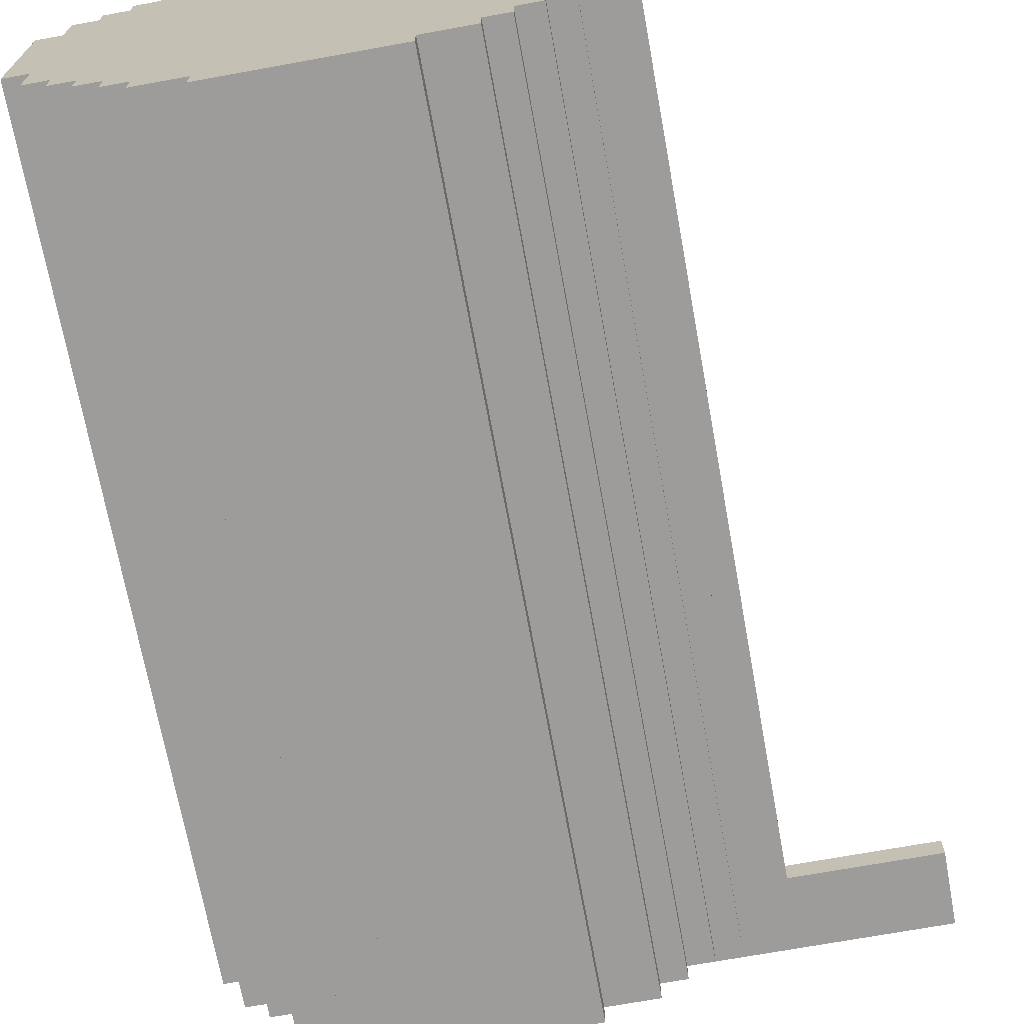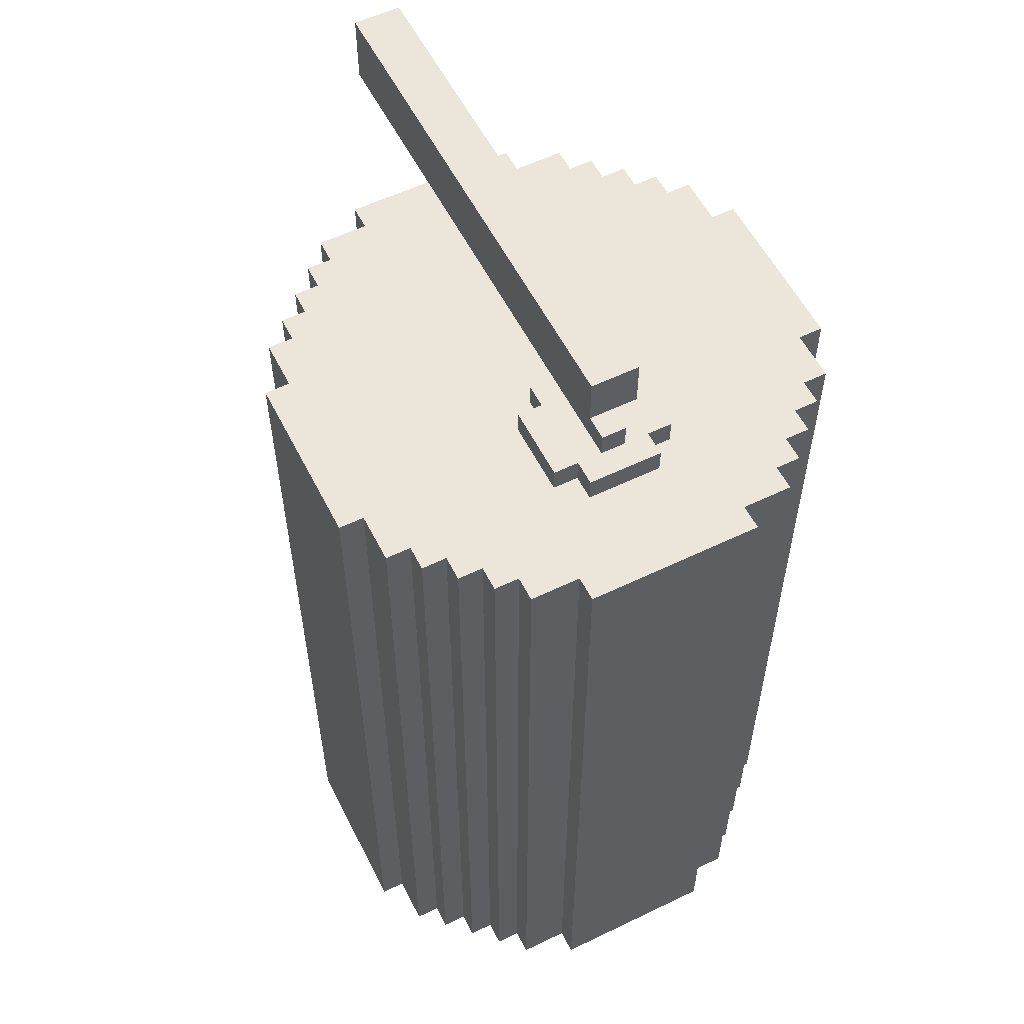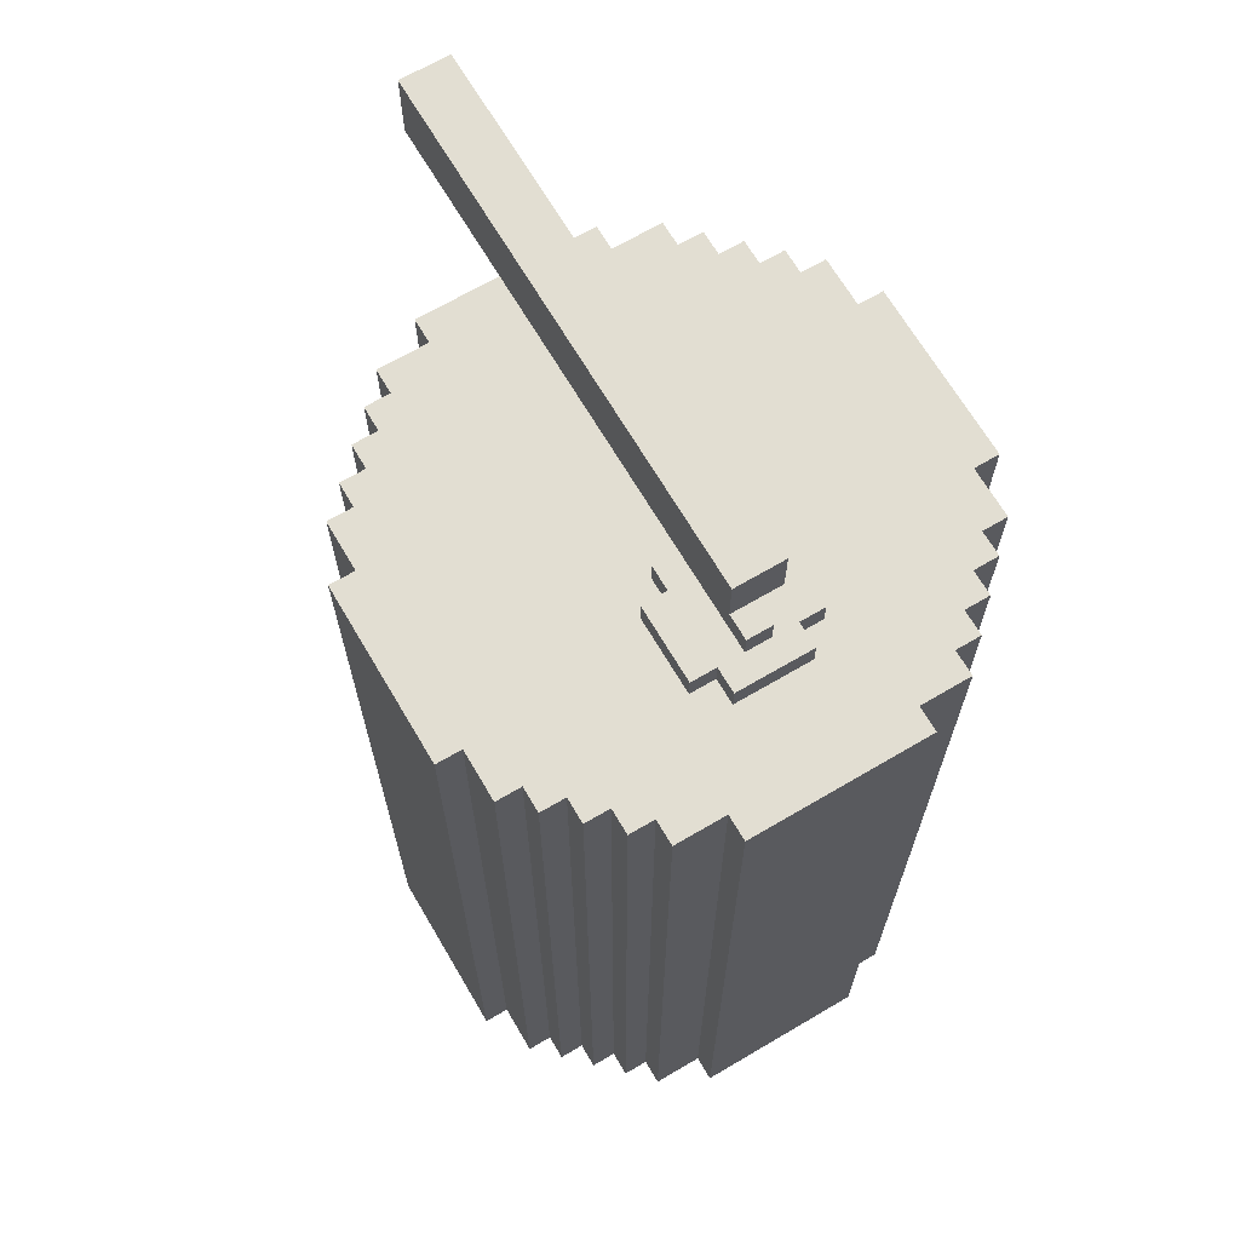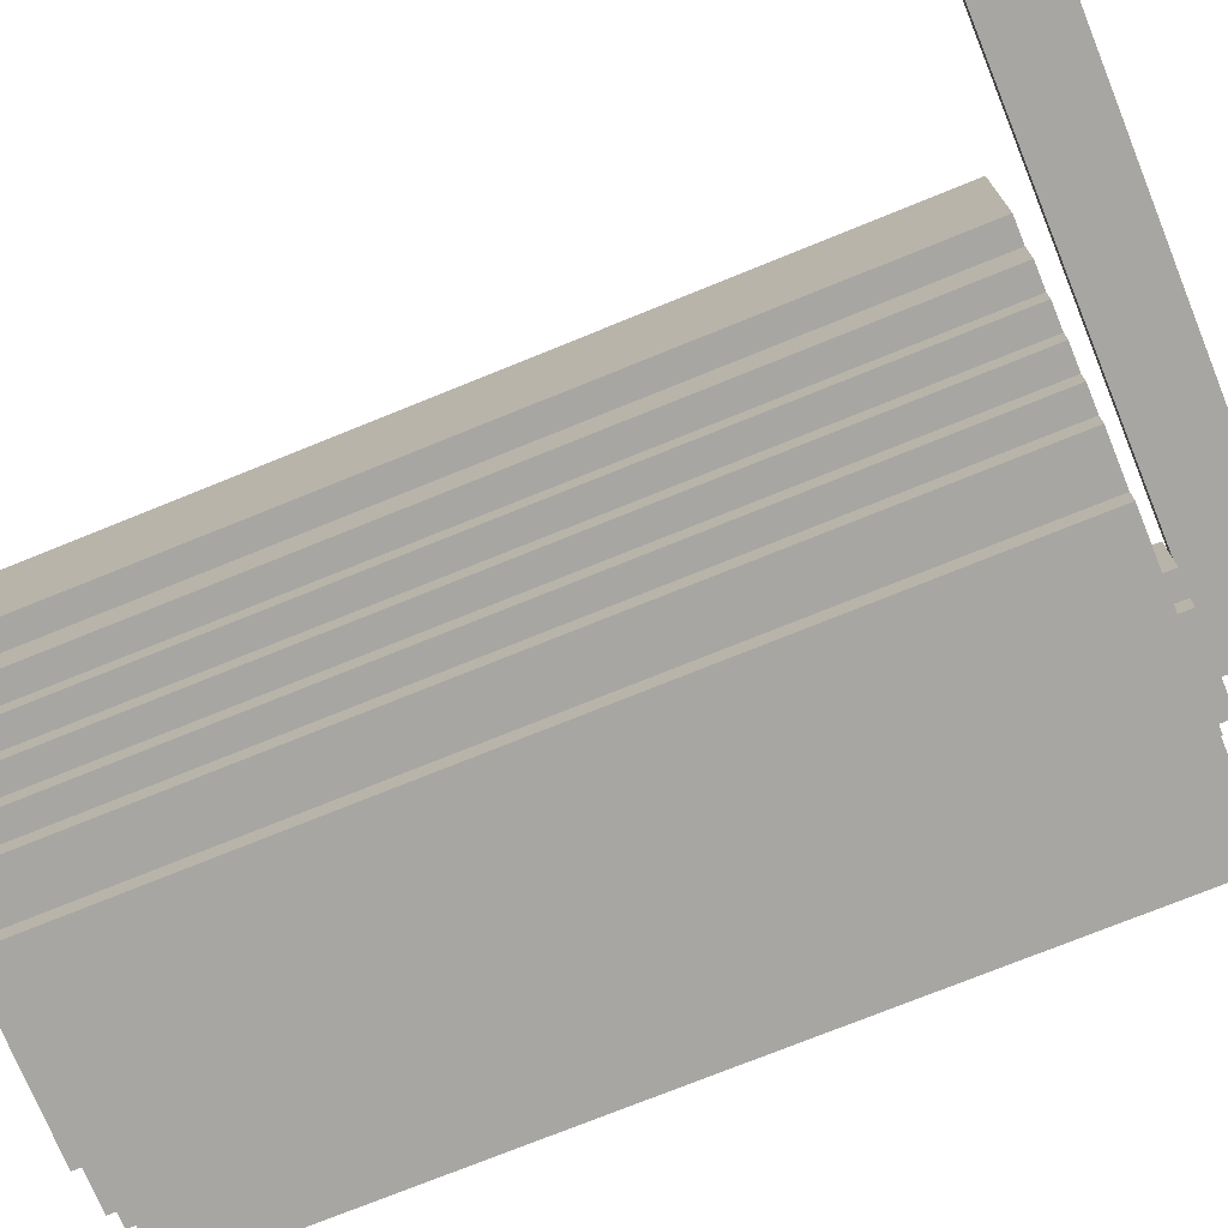
<metadata>
{"format":"obj","ext":"obj","renderer":"f3d","projection":"perspective","resolution":1024,"background":"white","views":[{"elev":-70.1,"azim":10.3,"up":"+Z"},{"elev":56.8,"azim":-116.7,"up":"+Y"},{"elev":67.9,"azim":-120.5,"up":"+Y"},{"elev":-74.0,"azim":112.1,"up":"+Z"}]}
</metadata>
<code>
v -11 0 5
v -11 0 -2
v -11 34 5
v -11 34 -2
v -10 0 7
v -10 0 5
v -10 0 -2
v -10 0 -4
v -10 34 7
v -10 34 5
v -10 34 -2
v -10 34 -4
v -9 0 8
v -9 0 7
v -9 0 -4
v -9 0 -5
v -9 25 8
v -9 25 7
v -9 33 8
v -9 33 7
v -9 34 8
v -9 34 7
v -9 34 -4
v -9 34 -5
v -8 0 9
v -8 0 8
v -8 0 -5
v -8 0 -6
v -8 24 9
v -8 24 8
v -8 25 8
v -8 33 9
v -8 33 8
v -8 34 9
v -8 34 8
v -8 34 -5
v -8 34 -6
v -7 0 10
v -7 0 9
v -7 0 -6
v -7 0 -7
v -7 23 10
v -7 23 9
v -7 24 9
v -7 33 10
v -7 33 9
v -7 34 10
v -7 34 9
v -7 34 3
v -7 34 -0
v -7 34 -6
v -7 34 -7
v -7 35 3
v -7 35 -0
v -6 0 11
v -6 0 10
v -6 0 -7
v -6 0 -8
v -6 22 11
v -6 22 10
v -6 23 10
v -6 33 11
v -6 33 10
v -6 34 11
v -6 34 10
v -6 34 4
v -6 34 3
v -6 34 -0
v -6 34 -1
v -6 34 -7
v -6 34 -8
v -6 35 4
v -6 35 3
v -6 35 2
v -6 35 1
v -6 35 -0
v -6 35 -1
v -6 36 2
v -6 36 1
v -5 36 3
v -5 36 2
v -5 36 1
v -5 38 3
v -5 38 1
v -4 0 12
v -4 0 11
v -4 0 -8
v -4 0 -9
v -4 21 12
v -4 21 11
v -4 22 12
v -4 22 11
v -4 24 12
v -4 24 11
v -4 27 12
v -4 27 11
v -4 32 12
v -4 32 11
v -4 33 12
v -4 33 11
v -4 34 12
v -4 34 11
v -4 34 -8
v -4 34 -9
v -3 34 4
v -3 34 3
v -3 34 -0
v -3 34 -1
v -3 35 4
v -3 35 3
v -3 35 -0
v -3 35 -1
v -2 34 3
v -2 34 -0
v -2 35 3
v -2 35 2
v -2 35 1
v -2 35 -0
v 3 0 12
v 3 0 11
v 3 0 -8
v 3 0 -9
v 3 21 12
v 3 21 11
v 3 22 12
v 3 22 11
v 3 25 12
v 3 25 11
v 3 28 12
v 3 28 11
v 3 31 12
v 3 31 11
v 3 33 12
v 3 33 11
v 3 34 12
v 3 34 11
v 3 34 -8
v 3 34 -9
v 5 0 11
v 5 0 10
v 5 0 -7
v 5 0 -8
v 5 22 11
v 5 22 10
v 5 23 10
v 5 33 11
v 5 33 10
v 5 34 11
v 5 34 10
v 5 34 -7
v 5 34 -8
v 6 0 10
v 6 0 9
v 6 0 -6
v 6 0 -7
v 6 23 10
v 6 23 9
v 6 24 9
v 6 33 10
v 6 33 9
v 6 34 10
v 6 34 9
v 6 34 -6
v 6 34 -7
v 7 0 9
v 7 0 8
v 7 0 -5
v 7 0 -6
v 7 24 9
v 7 24 8
v 7 25 8
v 7 33 9
v 7 33 8
v 7 34 9
v 7 34 8
v 7 34 -5
v 7 34 -6
v 8 0 8
v 8 0 7
v 8 0 -4
v 8 0 -5
v 8 25 8
v 8 25 7
v 8 33 8
v 8 33 7
v 8 34 8
v 8 34 7
v 8 34 -4
v 8 34 -5
v 9 0 7
v 9 0 5
v 9 0 -2
v 9 0 -4
v 9 34 7
v 9 34 5
v 9 34 -2
v 9 34 -4
v 10 0 5
v 10 0 -2
v 10 34 5
v 10 34 -2
v 16 35 2
v 16 35 1
v 16 36 3
v 16 36 2
v 16 38 3
v 16 38 1
v -4 0 12
v -4 21 12
v -4 22 12
v -4 24 12
v -4 27 12
v -4 32 12
v -4 33 12
v -4 34 12
v -3 23 12
v -3 24 12
v -3 25 12
v -3 27 12
v -3 28 12
v -3 29 12
v -3 32 12
v -2 21 12
v -2 22 12
v -2 24 12
v -2 25 12
v -2 26 12
v -2 27 12
v -2 28 12
v -2 29 12
v -2 32 12
v -1 21 12
v -1 23 12
v -1 25 12
v -1 26 12
v -1 27 12
v -1 32 12
v 0 22 12
v 0 25 12
v 0 27 12
v 0 32 12
v 1 21 12
v 1 22 12
v 1 25 12
v 1 26 12
v 1 28 12
v 1 31 12
v 2 21 12
v 2 22 12
v 2 25 12
v 2 26 12
v 2 27 12
v 2 28 12
v 2 31 12
v 2 32 12
v 3 0 12
v 3 21 12
v 3 22 12
v 3 25 12
v 3 28 12
v 3 31 12
v 3 33 12
v 3 34 12
v -6 0 11
v -6 22 11
v -6 33 11
v -6 34 11
v -4 0 11
v -4 21 11
v -4 22 11
v -4 24 11
v -4 27 11
v -4 32 11
v -4 33 11
v -4 34 11
v 3 0 11
v 3 21 11
v 3 22 11
v 3 25 11
v 3 28 11
v 3 31 11
v 3 33 11
v 3 34 11
v 5 0 11
v 5 22 11
v 5 33 11
v 5 34 11
v -7 0 10
v -7 23 10
v -7 33 10
v -7 34 10
v -6 0 10
v -6 22 10
v -6 23 10
v -6 33 10
v -6 34 10
v 5 0 10
v 5 22 10
v 5 23 10
v 5 33 10
v 5 34 10
v 6 0 10
v 6 23 10
v 6 33 10
v 6 34 10
v -8 0 9
v -8 24 9
v -8 33 9
v -8 34 9
v -7 0 9
v -7 23 9
v -7 24 9
v -7 33 9
v -7 34 9
v 6 0 9
v 6 23 9
v 6 24 9
v 6 33 9
v 6 34 9
v 7 0 9
v 7 24 9
v 7 33 9
v 7 34 9
v -9 0 8
v -9 25 8
v -9 33 8
v -9 34 8
v -8 0 8
v -8 24 8
v -8 25 8
v -8 33 8
v -8 34 8
v 7 0 8
v 7 24 8
v 7 25 8
v 7 33 8
v 7 34 8
v 8 0 8
v 8 25 8
v 8 33 8
v 8 34 8
v -10 0 7
v -10 34 7
v -9 0 7
v -9 25 7
v -9 33 7
v -9 34 7
v 8 0 7
v 8 25 7
v 8 33 7
v 8 34 7
v 9 0 7
v 9 34 7
v -11 0 5
v -11 34 5
v -10 0 5
v -10 34 5
v 9 0 5
v 9 34 5
v 10 0 5
v 10 34 5
v -6 34 4
v -6 35 4
v -3 34 4
v -3 35 4
v -7 34 3
v -7 35 3
v -6 34 3
v -6 35 3
v -5 36 3
v -5 38 3
v -3 34 3
v -3 35 3
v -2 34 3
v -2 35 3
v 16 36 3
v 16 38 3
v -6 35 2
v -6 36 2
v -5 36 2
v -2 35 2
v 16 35 2
v 16 36 2
v -6 35 1
v -6 36 1
v -5 36 1
v -5 38 1
v -2 35 1
v 16 35 1
v 16 38 1
v -7 34 -0
v -7 35 -0
v -6 34 -0
v -6 35 -0
v -3 34 -0
v -3 35 -0
v -2 34 -0
v -2 35 -0
v -6 34 -1
v -6 35 -1
v -3 34 -1
v -3 35 -1
v -11 0 -2
v -11 34 -2
v -10 0 -2
v -10 34 -2
v 9 0 -2
v 9 34 -2
v 10 0 -2
v 10 34 -2
v -10 0 -4
v -10 34 -4
v -9 0 -4
v -9 34 -4
v 8 0 -4
v 8 34 -4
v 9 0 -4
v 9 34 -4
v -9 0 -5
v -9 34 -5
v -8 0 -5
v -8 34 -5
v 7 0 -5
v 7 34 -5
v 8 0 -5
v 8 34 -5
v -8 0 -6
v -8 34 -6
v -7 0 -6
v -7 34 -6
v 6 0 -6
v 6 34 -6
v 7 0 -6
v 7 34 -6
v -7 0 -7
v -7 34 -7
v -6 0 -7
v -6 34 -7
v 5 0 -7
v 5 34 -7
v 6 0 -7
v 6 34 -7
v -6 0 -8
v -6 34 -8
v -4 0 -8
v -4 34 -8
v 3 0 -8
v 3 34 -8
v 5 0 -8
v 5 34 -8
v -4 0 -9
v -4 34 -9
v 3 0 -9
v 3 34 -9
v -4 0 12
v 3 0 12
v -6 0 11
v -4 0 11
v 3 0 11
v 5 0 11
v -7 0 10
v -6 0 10
v 5 0 10
v 6 0 10
v -8 0 9
v -7 0 9
v 6 0 9
v 7 0 9
v -9 0 8
v -8 0 8
v 7 0 8
v 8 0 8
v -10 0 7
v -9 0 7
v 8 0 7
v 9 0 7
v -11 0 5
v -10 0 5
v 9 0 5
v 10 0 5
v -11 0 -2
v -10 0 -2
v 9 0 -2
v 10 0 -2
v -10 0 -4
v -9 0 -4
v 8 0 -4
v 9 0 -4
v -9 0 -5
v -8 0 -5
v 7 0 -5
v 8 0 -5
v -8 0 -6
v -7 0 -6
v 6 0 -6
v 7 0 -6
v -7 0 -7
v -6 0 -7
v 5 0 -7
v 6 0 -7
v -6 0 -8
v -4 0 -8
v 3 0 -8
v 5 0 -8
v -4 0 -9
v 3 0 -9
v -2 35 2
v 16 35 2
v -2 35 1
v 16 35 1
v -5 36 3
v 16 36 3
v -5 36 2
v 16 36 2
v -4 34 12
v 3 34 12
v -6 34 11
v -4 34 11
v 3 34 11
v 5 34 11
v -7 34 10
v -6 34 10
v 5 34 10
v 6 34 10
v -8 34 9
v -7 34 9
v 6 34 9
v 7 34 9
v -9 34 8
v -8 34 8
v 7 34 8
v 8 34 8
v -10 34 7
v -9 34 7
v 8 34 7
v 9 34 7
v -11 34 5
v -10 34 5
v 9 34 5
v 10 34 5
v -6 34 4
v -3 34 4
v -7 34 3
v -6 34 3
v -3 34 3
v -2 34 3
v -7 34 -0
v -6 34 -0
v -3 34 -0
v -2 34 -0
v -6 34 -1
v -3 34 -1
v -11 34 -2
v -10 34 -2
v 9 34 -2
v 10 34 -2
v -10 34 -4
v -9 34 -4
v 8 34 -4
v 9 34 -4
v -9 34 -5
v -8 34 -5
v 7 34 -5
v 8 34 -5
v -8 34 -6
v -7 34 -6
v 6 34 -6
v 7 34 -6
v -7 34 -7
v -6 34 -7
v 5 34 -7
v 6 34 -7
v -6 34 -8
v -4 34 -8
v 3 34 -8
v 5 34 -8
v -4 34 -9
v 3 34 -9
v -6 35 4
v -3 35 4
v -7 35 3
v -6 35 3
v -3 35 3
v -2 35 3
v -6 35 2
v -2 35 2
v -6 35 1
v -2 35 1
v -7 35 -0
v -6 35 -0
v -3 35 -0
v -2 35 -0
v -6 35 -1
v -3 35 -1
v -6 36 2
v -5 36 2
v -6 36 1
v -5 36 1
v -5 38 3
v 16 38 3
v -5 38 1
v 16 38 1
f 3 2 1
f 4 2 3
f 9 6 5
f 10 6 9
f 11 8 7
f 12 8 11
f 17 14 13
f 18 14 17
f 19 18 17
f 20 18 19
f 21 20 19
f 22 20 21
f 23 16 15
f 24 16 23
f 29 26 25
f 30 26 29
f 31 30 29
f 32 31 29
f 33 31 32
f 34 33 32
f 35 33 34
f 36 28 27
f 37 28 36
f 42 39 38
f 43 39 42
f 44 43 42
f 45 44 42
f 46 44 45
f 47 46 45
f 48 46 47
f 51 41 40
f 52 41 51
f 53 50 49
f 54 50 53
f 59 56 55
f 60 56 59
f 61 60 59
f 62 61 59
f 63 61 62
f 64 63 62
f 65 63 64
f 70 58 57
f 71 58 70
f 72 67 66
f 73 67 72
f 76 69 68
f 77 69 76
f 78 75 74
f 79 75 78
f 83 81 80
f 83 82 81
f 84 82 83
f 89 86 85
f 90 86 89
f 91 90 89
f 92 90 91
f 93 92 91
f 94 92 93
f 95 94 93
f 96 94 95
f 97 96 95
f 98 96 97
f 99 98 97
f 100 98 99
f 101 100 99
f 102 100 101
f 103 88 87
f 104 88 103
f 105 106 109
f 109 106 110
f 107 108 111
f 111 108 112
f 113 114 115
f 115 114 116
f 116 114 117
f 117 114 118
f 119 120 123
f 123 120 124
f 123 124 125
f 125 124 126
f 125 126 127
f 127 126 128
f 127 128 129
f 129 128 130
f 129 130 131
f 131 130 132
f 131 132 133
f 133 132 134
f 133 134 135
f 135 134 136
f 121 122 137
f 137 122 138
f 139 140 143
f 143 140 144
f 143 144 145
f 143 145 146
f 146 145 147
f 146 147 148
f 148 147 149
f 141 142 150
f 150 142 151
f 152 153 156
f 156 153 157
f 156 157 158
f 156 158 159
f 159 158 160
f 159 160 161
f 161 160 162
f 154 155 163
f 163 155 164
f 165 166 169
f 169 166 170
f 169 170 171
f 169 171 172
f 172 171 173
f 172 173 174
f 174 173 175
f 167 168 176
f 176 168 177
f 178 179 182
f 182 179 183
f 182 183 184
f 184 183 185
f 184 185 186
f 186 185 187
f 180 181 188
f 188 181 189
f 190 191 194
f 194 191 195
f 192 193 196
f 196 193 197
f 198 199 200
f 200 199 201
f 202 203 205
f 204 205 206
f 205 203 207
f 206 205 207
f 216 211 210
f 217 212 211
f 217 211 216
f 218 212 217
f 219 213 212
f 219 212 218
f 220 213 219
f 221 213 220
f 222 214 213
f 222 213 221
f 223 209 208
f 223 210 209
f 224 216 210
f 224 210 223
f 225 218 217
f 225 217 216
f 226 219 218
f 226 218 225
f 226 220 219
f 227 220 226
f 228 220 227
f 229 221 220
f 229 220 228
f 230 222 221
f 230 221 229
f 231 214 222
f 231 222 230
f 232 223 208
f 232 224 223
f 233 216 224
f 233 224 232
f 233 225 216
f 233 226 225
f 234 227 226
f 234 226 233
f 235 228 227
f 235 227 234
f 236 230 229
f 236 228 235
f 236 229 228
f 236 231 230
f 237 214 231
f 237 231 236
f 238 235 234
f 238 233 232
f 238 237 236
f 238 234 233
f 238 236 235
f 239 237 238
f 240 237 239
f 241 214 237
f 241 237 240
f 242 232 208
f 242 238 232
f 243 239 238
f 243 238 242
f 244 240 239
f 244 239 243
f 245 240 244
f 246 241 240
f 247 241 246
f 248 243 242
f 248 242 208
f 249 244 243
f 249 243 248
f 250 245 244
f 250 244 249
f 251 240 245
f 251 245 250
f 252 246 240
f 252 240 251
f 253 247 246
f 253 246 252
f 254 241 247
f 254 247 253
f 255 214 241
f 255 241 254
f 256 248 208
f 257 249 248
f 257 248 256
f 258 250 249
f 258 249 257
f 259 253 252
f 259 250 258
f 259 252 251
f 259 251 250
f 260 254 253
f 260 253 259
f 261 255 254
f 261 254 260
f 262 215 214
f 262 255 261
f 262 214 255
f 263 215 262
f 268 265 264
f 269 265 268
f 270 266 265
f 270 265 269
f 271 266 270
f 272 266 271
f 273 266 272
f 274 267 266
f 274 266 273
f 275 267 274
f 284 277 276
f 284 278 277
f 285 282 281
f 285 278 284
f 285 279 278
f 285 281 280
f 285 280 279
f 286 283 282
f 286 282 285
f 287 283 286
f 292 289 288
f 293 289 292
f 294 290 289
f 294 289 293
f 295 291 290
f 295 290 294
f 296 291 295
f 302 298 297
f 302 299 298
f 303 300 299
f 303 299 302
f 304 301 300
f 304 300 303
f 305 301 304
f 310 307 306
f 311 307 310
f 312 308 307
f 312 307 311
f 313 309 308
f 313 308 312
f 314 309 313
f 320 316 315
f 320 317 316
f 321 318 317
f 321 317 320
f 322 319 318
f 322 318 321
f 323 319 322
f 328 325 324
f 329 325 328
f 330 326 325
f 330 325 329
f 331 327 326
f 331 326 330
f 332 327 331
f 338 334 333
f 338 335 334
f 339 336 335
f 339 335 338
f 340 337 336
f 340 336 339
f 341 337 340
f 344 343 342
f 345 343 344
f 346 343 345
f 347 343 346
f 352 349 348
f 352 351 350
f 352 350 349
f 353 351 352
f 356 355 354
f 357 355 356
f 360 359 358
f 361 359 360
f 364 363 362
f 365 363 364
f 368 367 366
f 369 367 368
f 374 373 372
f 375 373 374
f 376 371 370
f 377 371 376
f 380 379 378
f 381 380 378
f 382 380 381
f 383 380 382
f 384 385 386
f 384 386 388
f 386 387 388
f 388 387 389
f 389 387 390
f 391 392 393
f 393 392 394
f 395 396 397
f 397 396 398
f 399 400 401
f 401 400 402
f 403 404 405
f 405 404 406
f 407 408 409
f 409 408 410
f 411 412 413
f 413 412 414
f 415 416 417
f 417 416 418
f 419 420 421
f 421 420 422
f 423 424 425
f 425 424 426
f 427 428 429
f 429 428 430
f 431 432 433
f 433 432 434
f 435 436 437
f 437 436 438
f 439 440 441
f 441 440 442
f 443 444 445
f 445 444 446
f 447 448 449
f 449 448 450
f 451 452 453
f 453 452 454
f 458 456 455
f 459 456 458
f 462 458 457
f 462 460 459
f 462 459 458
f 463 460 462
f 466 462 461
f 466 464 463
f 466 463 462
f 467 464 466
f 470 466 465
f 470 468 467
f 470 467 466
f 471 468 470
f 474 470 469
f 474 472 471
f 474 471 470
f 475 472 474
f 478 474 473
f 478 476 475
f 478 475 474
f 479 476 478
f 481 478 477
f 481 480 479
f 481 479 478
f 482 480 481
f 483 480 482
f 484 480 483
f 485 483 482
f 486 483 485
f 487 483 486
f 488 483 487
f 489 487 486
f 490 487 489
f 491 487 490
f 492 487 491
f 493 491 490
f 494 491 493
f 495 491 494
f 496 491 495
f 497 495 494
f 498 495 497
f 499 495 498
f 500 495 499
f 501 499 498
f 502 499 501
f 503 499 502
f 504 499 503
f 505 503 502
f 506 503 505
f 509 508 507
f 510 508 509
f 513 512 511
f 514 512 513
f 515 516 518
f 518 516 519
f 517 518 522
f 519 520 522
f 518 519 522
f 522 520 523
f 521 522 526
f 523 524 526
f 522 523 526
f 526 524 527
f 525 526 530
f 527 528 530
f 526 527 530
f 530 528 531
f 529 530 534
f 531 532 534
f 530 531 534
f 534 532 535
f 533 534 538
f 535 536 538
f 534 535 538
f 538 536 539
f 537 538 541
f 539 540 541
f 538 539 541
f 541 540 542
f 537 541 543
f 543 541 544
f 542 540 545
f 545 540 546
f 537 543 547
f 546 540 550
f 547 548 551
f 549 550 552
f 547 551 553
f 551 552 553
f 537 547 553
f 553 552 554
f 552 550 555
f 554 552 555
f 550 540 555
f 555 540 556
f 554 555 557
f 557 555 558
f 558 555 559
f 559 555 560
f 558 559 561
f 561 559 562
f 562 559 563
f 563 559 564
f 562 563 565
f 565 563 566
f 566 563 567
f 567 563 568
f 566 567 569
f 569 567 570
f 570 567 571
f 571 567 572
f 570 571 573
f 573 571 574
f 574 571 575
f 575 571 576
f 574 575 577
f 577 575 578
f 579 580 582
f 582 580 583
f 581 582 585
f 583 584 585
f 582 583 585
f 585 584 586
f 581 585 587
f 581 587 589
f 587 588 589
f 589 588 590
f 590 588 591
f 591 588 592
f 590 591 593
f 593 591 594
f 595 596 597
f 597 596 598
f 599 600 601
f 601 600 602

</code>
